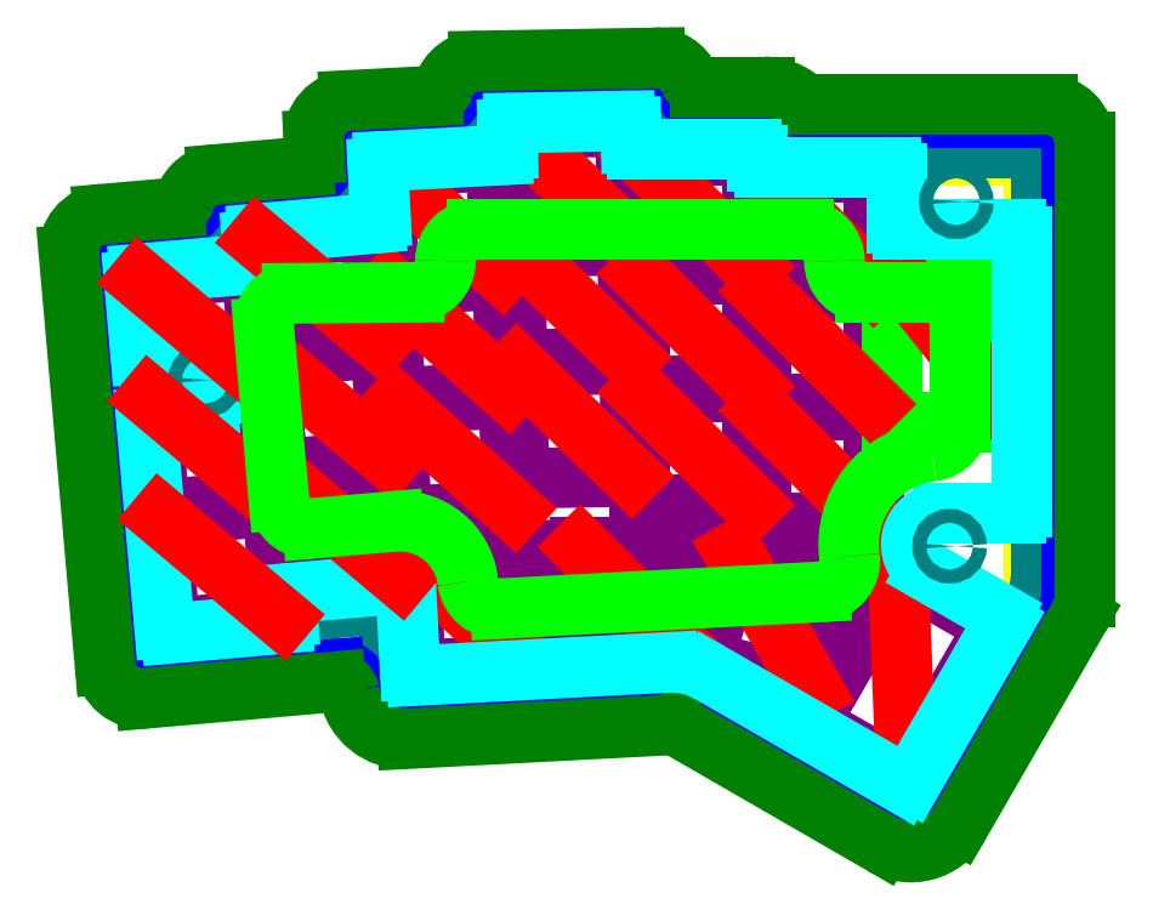
<metadata>
{"format":"dxf","ext":"dxf","renderer":"ezdxf+matplotlib","layout":"modelspace","background":"white","min_lineweight":24,"dpi":150}
</metadata>
<code>
0
SECTION
2
ENTITIES
0
LINE
8
noname
10
-66.23
20
-15.15
11
-48.29
21
-13.58
0
LINE
8
noname
10
-48.29
20
-13.58
11
-46.73
21
-31.51
0
LINE
8
noname
10
-46.73
20
-31.51
11
-64.66
21
-33.08
0
LINE
8
noname
10
-64.66
20
-33.08
11
-66.23
21
-15.15
0
LINE
8
noname
10
-67.88
20
3.777
11
-49.95
21
5.346
0
LINE
8
noname
10
-49.95
20
5.346
11
-48.38
21
-12.59
0
LINE
8
noname
10
-48.38
20
-12.59
11
-66.31
21
-14.15
0
LINE
8
noname
10
-66.31
20
-14.15
11
-67.88
21
3.777
0
LINE
8
noname
10
-69.54
20
22.71
11
-51.61
21
24.27
0
LINE
8
noname
10
-51.61
20
24.27
11
-50.04
21
6.342
0
LINE
8
noname
10
-50.04
20
6.342
11
-67.97
21
4.774
0
LINE
8
noname
10
-67.97
20
4.774
11
-69.54
21
22.71
0
LINE
8
noname
10
-47.33
20
-8.729
11
-29.4
21
-7.161
0
LINE
8
noname
10
-29.4
20
-7.161
11
-27.83
21
-25.09
0
LINE
8
noname
10
-27.83
20
-25.09
11
-45.76
21
-26.66
0
LINE
8
noname
10
-45.76
20
-26.66
11
-47.33
21
-8.729
0
LINE
8
noname
10
-48.99
20
10.2
11
-31.06
21
11.77
0
LINE
8
noname
10
-31.06
20
11.77
11
-29.49
21
-6.164
0
LINE
8
noname
10
-29.49
20
-6.164
11
-47.42
21
-7.733
0
LINE
8
noname
10
-47.42
20
-7.733
11
-48.99
21
10.2
0
LINE
8
noname
10
-50.65
20
29.13
11
-32.71
21
30.69
0
LINE
8
noname
10
-32.71
20
30.69
11
-31.14
21
12.76
0
LINE
8
noname
10
-31.14
20
12.76
11
-49.08
21
11.19
0
LINE
8
noname
10
-49.08
20
11.19
11
-50.65
21
29.13
0
LINE
8
noname
10
-28.56
20
2.759
11
-10.59
21
3.701
0
LINE
8
noname
10
-10.59
20
3.701
11
-9.646
21
-14.27
0
LINE
8
noname
10
-9.646
20
-14.27
11
-27.62
21
-15.22
0
LINE
8
noname
10
-27.62
20
-15.22
11
-28.56
21
2.759
0
LINE
8
noname
10
-29.56
20
21.73
11
-11.58
21
22.67
0
LINE
8
noname
10
-11.58
20
22.67
11
-10.64
21
4.7
0
LINE
8
noname
10
-10.64
20
4.7
11
-28.62
21
3.758
0
LINE
8
noname
10
-28.62
20
3.758
11
-29.56
21
21.73
0
LINE
8
noname
10
-30.55
20
40.71
11
-12.58
21
41.65
0
LINE
8
noname
10
-12.58
20
41.65
11
-11.63
21
23.67
0
LINE
8
noname
10
-11.63
20
23.67
11
-29.61
21
22.73
0
LINE
8
noname
10
-29.61
20
22.73
11
-30.55
21
40.71
0
LINE
8
noname
10
-9.156
20
8.842
11
8.842
21
9.156
0
LINE
8
noname
10
8.842
20
9.156
11
9.156
21
-8.842
0
LINE
8
noname
10
9.156
20
-8.842
11
-8.842
21
-9.156
0
LINE
8
noname
10
-8.842
20
-9.156
11
-9.156
21
8.842
0
LINE
8
noname
10
-9.487
20
27.84
11
8.51
21
28.15
0
LINE
8
noname
10
8.51
20
28.15
11
8.824
21
10.16
0
LINE
8
noname
10
8.824
20
10.16
11
-9.173
21
9.841
0
LINE
8
noname
10
-9.173
20
9.841
11
-9.487
21
27.84
0
LINE
8
noname
10
-9.819
20
46.84
11
8.178
21
47.15
0
LINE
8
noname
10
8.178
20
47.15
11
8.493
21
29.15
0
LINE
8
noname
10
8.493
20
29.15
11
-9.505
21
28.84
0
LINE
8
noname
10
-9.505
20
28.84
11
-9.819
21
46.84
0
LINE
8
noname
10
10.46
20
4.589
11
28.46
21
4.589
0
LINE
8
noname
10
28.46
20
4.589
11
28.46
21
-13.41
0
LINE
8
noname
10
28.46
20
-13.41
11
10.46
21
-13.41
0
LINE
8
noname
10
10.46
20
-13.41
11
10.46
21
4.589
0
LINE
8
noname
10
10.46
20
23.59
11
28.46
21
23.59
0
LINE
8
noname
10
28.46
20
23.59
11
28.46
21
5.589
0
LINE
8
noname
10
28.46
20
5.589
11
10.46
21
5.589
0
LINE
8
noname
10
10.46
20
5.589
11
10.46
21
23.59
0
LINE
8
noname
10
10.46
20
42.59
11
28.46
21
42.59
0
LINE
8
noname
10
28.46
20
42.59
11
28.46
21
24.59
0
LINE
8
noname
10
28.46
20
24.59
11
10.46
21
24.59
0
LINE
8
noname
10
10.46
20
24.59
11
10.46
21
42.59
0
LINE
8
noname
10
29.84
20
1.739
11
47.84
21
1.739
0
LINE
8
noname
10
47.84
20
1.739
11
47.84
21
-16.26
0
LINE
8
noname
10
47.84
20
-16.26
11
29.84
21
-16.26
0
LINE
8
noname
10
29.84
20
-16.26
11
29.84
21
1.739
0
LINE
8
noname
10
29.84
20
20.74
11
47.84
21
20.74
0
LINE
8
noname
10
47.84
20
20.74
11
47.84
21
2.739
0
LINE
8
noname
10
47.84
20
2.739
11
29.84
21
2.739
0
LINE
8
noname
10
29.84
20
2.739
11
29.84
21
20.74
0
LINE
8
noname
10
29.84
20
39.74
11
47.84
21
39.74
0
LINE
8
noname
10
47.84
20
39.74
11
47.84
21
21.74
0
LINE
8
noname
10
47.84
20
21.74
11
29.84
21
21.74
0
LINE
8
noname
10
29.84
20
21.74
11
29.84
21
39.74
0
LINE
8
noname
10
-26.32
20
-21.86
11
-8.347
21
-20.92
0
LINE
8
noname
10
-8.347
20
-20.92
11
-7.405
21
-38.89
0
LINE
8
noname
10
-7.405
20
-38.89
11
-25.38
21
-39.83
0
LINE
8
noname
10
-25.38
20
-39.83
11
-26.32
21
-21.86
0
LINE
8
noname
10
25.47
20
-20.97
11
42.86
21
-25.63
0
LINE
8
noname
10
42.86
20
-25.63
11
38.2
21
-43.01
0
LINE
8
noname
10
38.2
20
-43.01
11
20.81
21
-38.35
0
LINE
8
noname
10
20.81
20
-38.35
11
25.47
21
-20.97
0
LINE
8
noname
10
51.77
20
-23.69
11
67.36
21
-32.69
0
LINE
8
noname
10
67.36
20
-32.69
11
53.11
21
-57.37
0
LINE
8
noname
10
53.11
20
-57.37
11
37.52
21
-48.37
0
LINE
8
noname
10
37.52
20
-48.37
11
51.77
21
-23.69
0
LINE
8
noname
10
0.9599
20
-20.11
11
18.96
21
-20.11
0
LINE
8
noname
10
18.96
20
-20.11
11
18.96
21
-38.11
0
LINE
8
noname
10
18.96
20
-38.11
11
0.9599
21
-38.11
0
LINE
8
noname
10
0.9599
20
-38.11
11
0.9599
21
-20.11
0
LINE
8
noname1
10
-9.156
20
8.842
11
9.156
21
-8.842
0
ARC
8
0
10
72.59
20
41.61
40
1
50
360
51
90
0
ARC
8
0
10
53.8
20
-59.93
40
1
50
240
51
330
0
ARC
8
0
10
-27.15
20
-41.8
40
1
50
183
51
273
0
LINE
8
0
10
-28.82
20
-29.1
11
-28.15
21
-41.86
0
ARC
8
0
10
-29.82
20
-29.16
40
1
50
3
51
95
0
LINE
8
0
10
-43.03
20
-29.31
11
-29.91
21
-28.16
0
ARC
8
0
10
-42.94
20
-30.3
40
1
50
95
51
185
0
LINE
8
0
10
-43.7
20
-33.13
11
-43.94
21
-30.39
0
ARC
8
0
10
-44.69
20
-33.22
40
1
50
275
51
5
0
LINE
8
0
10
-66.27
20
-36.11
11
-44.61
21
-34.21
0
ARC
8
0
10
-66.36
20
-35.11
40
1
50
185
51
275
0
LINE
8
0
10
-67.36
20
-35.2
11
-72.56
21
24.32
0
ARC
8
0
10
-71.57
20
24.41
40
1
50
95
51
185
0
LINE
8
0
10
-54.34
20
26.92
11
-71.66
21
25.41
0
ARC
8
0
10
-54.43
20
27.92
40
1
50
275
51
5
0
LINE
8
0
10
-53.67
20
30.74
11
-53.43
21
28
0
ARC
8
0
10
-52.68
20
30.83
40
1
50
95
51
185
0
LINE
8
0
10
-34.02
20
33.47
11
-52.76
21
31.83
0
ARC
8
0
10
-34.11
20
34.46
40
1
50
275
51
3
0
LINE
8
0
10
-33.52
20
42.43
11
-33.11
21
34.52
0
ARC
8
0
10
-32.52
20
42.48
40
1
50
93
51
183
0
LINE
8
0
10
-13.62
20
44.47
11
-32.58
21
43.48
0
ARC
8
0
10
-13.67
20
45.47
40
1
50
273
51
1
0
LINE
8
0
10
-12.73
20
48.66
11
-12.67
21
45.49
0
ARC
8
0
10
-11.73
20
48.68
40
1
50
91
51
181
0
LINE
8
0
10
10
20
50.06
11
-11.74
21
49.68
0
ARC
8
0
10
10.02
20
49.06
40
1
50
1
51
91
0
LINE
8
0
10
11.07
20
46.45
11
11.02
21
49.07
0
ARC
8
0
10
12.07
20
46.46
40
1
50
181
51
270
0
LINE
8
0
10
72.59
20
42.61
11
32.33
21
42.61
0
ARC
8
0
10
32.33
20
43.61
40
1
50
180
51
270
0
LINE
8
0
10
30.33
20
45.46
11
12.07
21
45.46
0
LINE
8
0
10
31.33
20
43.61
11
31.33
21
44.46
0
ARC
8
0
10
30.33
20
44.46
40
1
50
3.414e-07
51
90
0
LINE
8
0
10
54.67
20
-60.43
11
72.25
21
-29.97
0
LINE
8
0
10
73.59
20
41.61
11
73.59
21
-24.97
0
ARC
8
0
10
63.59
20
-24.97
40
10
50
330
51
360
0
LINE
8
0
10
-27.1
20
-42.8
11
15.08
21
-40.59
0
LINE
8
0
10
53.3
20
-60.8
11
20.6
21
-41.92
0
ARC
8
0
10
15.6
20
-50.58
40
10
50
60
51
93
0
LINE
8
rpi
10
50.71
20
-0.261
11
70.71
21
-0.261
0
LINE
8
rpi
10
50.71
20
24.74
11
50.71
21
-0.261
0
LINE
8
rpi
10
70.71
20
24.74
11
70.71
21
-0.261
0
LINE
8
rpi
10
50.71
20
24.74
11
70.71
21
24.74
0
LINE
8
noname1
10
-30.55
20
40.71
11
-11.63
21
23.67
0
LINE
8
noname1
10
-29.56
20
21.73
11
-10.64
21
4.7
0
LINE
8
noname1
10
-28.56
20
2.759
11
-9.646
21
-14.27
0
LINE
8
noname1
10
-26.32
20
-21.86
11
-7.405
21
-38.89
0
LINE
8
noname1
10
-9.819
20
46.84
11
8.493
21
29.15
0
LINE
8
noname1
10
-9.487
20
27.84
11
8.824
21
10.16
0
LINE
8
noname1
10
10.46
20
42.59
11
28.46
21
24.59
0
LINE
8
noname1
10
10.46
20
23.59
11
28.46
21
5.589
0
LINE
8
noname1
10
10.46
20
4.589
11
28.46
21
-13.41
0
LINE
8
noname1
10
29.84
20
39.74
11
47.84
21
21.74
0
LINE
8
noname1
10
29.84
20
20.74
11
47.84
21
2.739
0
LINE
8
noname1
10
29.84
20
1.739
11
47.84
21
-16.26
0
LINE
8
noname1
10
0.9599
20
-20.11
11
18.96
21
-38.11
0
LINE
8
noname1
10
25.47
20
-20.97
11
38.2
21
-43.01
0
LINE
8
noname1
10
51.77
20
-23.69
11
53.11
21
-57.37
0
LINE
8
noname1
10
50.71
20
24.74
11
70.71
21
-0.261
0
LINE
8
ext1
10
9.985
20
51.06
11
-11.76
21
50.68
0
ARC
8
ext1
10
10.02
20
49.06
40
2
50
1
51
91
0
ARC
8
ext1
10
-11.73
20
48.68
40
2
50
91
51
181
0
ARC
8
ext1
10
72.59
20
41.61
40
2
50
360
51
90
0
LINE
8
ext1
10
74.59
20
41.61
11
74.59
21
-24.97
0
LINE
8
ext1
10
55.53
20
-60.93
11
73.12
21
-30.47
0
ARC
8
ext1
10
63.59
20
-24.97
40
11
50
330
51
360
0
ARC
8
ext1
10
53.8
20
-59.93
40
2
50
240
51
330
0
LINE
8
ext1
10
52.8
20
-61.66
11
20.1
21
-42.78
0
LINE
8
ext1
10
-27.05
20
-43.8
11
15.13
21
-41.59
0
ARC
8
ext1
10
15.6
20
-50.58
40
9
50
60
51
93
0
ARC
8
ext1
10
-27.15
20
-41.8
40
2
50
183
51
273
0
ARC
8
ext1
10
-44.69
20
-33.22
40
2
50
275
51
5
0
LINE
8
ext1
10
-66.19
20
-37.11
11
-44.52
21
-35.21
0
ARC
8
ext1
10
-66.36
20
-35.11
40
2
50
185
51
275
0
LINE
8
ext1
10
-68.35
20
-35.29
11
-73.56
21
24.24
0
ARC
8
ext1
10
-71.57
20
24.41
40
2
50
95
51
185
0
ARC
8
ext1
10
-52.68
20
30.83
40
2
50
95
51
185
0
ARC
8
ext1
10
-32.52
20
42.48
40
2
50
93
51
183
0
LINE
8
ext1
10
30.33
20
46.46
11
13.05
21
46.46
0
LINE
8
ext1
10
12.05
20
47.45
11
12.02
21
49.09
0
ARC
8
ext1
10
13.05
20
47.46
40
1
50
181
51
270
0
LINE
8
ext1
10
-13.73
20
48.64
11
-13.69
21
46.44
0
LINE
8
ext1
10
-14.64
20
45.42
11
-32.63
21
44.48
0
ARC
8
ext1
10
-14.69
20
46.42
40
1
50
273
51
1
0
LINE
8
ext1
10
72.59
20
43.61
11
33.33
21
43.61
0
ARC
8
ext1
10
30.33
20
44.46
40
2
50
2.866
51
90
0
ARC
8
ext1
10
33.33
20
44.61
40
1
50
182.9
51
270
0
LINE
8
ext1
10
-35.07
20
34.38
11
-52.85
21
32.82
0
LINE
8
ext1
10
-34.52
20
42.38
11
-34.16
21
35.43
0
ARC
8
ext1
10
-35.15
20
35.37
40
1
50
275
51
3
0
LINE
8
ext1
10
-55.43
20
27.83
11
-71.74
21
26.4
0
LINE
8
ext1
10
-54.67
20
30.66
11
-54.52
21
28.91
0
ARC
8
ext1
10
-55.51
20
28.83
40
1
50
275
51
5
0
LINE
8
ext1
10
-42.7
20
-33.04
11
-42.85
21
-31.3
0
ARC
8
ext1
10
-41.86
20
-31.21
40
1
50
95
51
185
0
LINE
8
ext1
10
-41.95
20
-30.22
11
-30.85
21
-29.25
0
LINE
8
ext1
10
-29.77
20
-30.19
11
-29.15
21
-41.91
0
ARC
8
ext1
10
-30.76
20
-30.24
40
1
50
3
51
95
0
ARC
8
ext2
10
53.8
20
-59.93
40
7
50
240
51
330
0
ARC
8
ext2
10
75.59
20
44.61
40
4
50
360
51
90
0
ARC
8
ext2
10
-27.15
20
-41.8
40
7
50
189.8
51
273
0
ARC
8
ext2
10
-37.99
20
-43.67
40
4
50
9.787
51
95
0
LINE
8
ext2
10
-26.79
20
-48.79
11
15.39
21
-46.58
0
LINE
8
ext2
10
50.3
20
-65.99
11
17.6
21
-47.11
0
ARC
8
ext2
10
15.6
20
-50.58
40
4
50
60
51
93
0
LINE
8
ext2
10
59.86
20
-63.43
11
79.05
21
-30.19
0
LINE
8
ext2
10
79.59
20
44.61
11
79.59
21
-28.19
0
ARC
8
ext2
10
75.59
20
-28.19
40
4
50
330
51
360
0
LINE
8
ext2
10
-68.74
20
-42.35
11
-38.34
21
-39.69
0
ARC
8
ext2
10
-69.09
20
-38.36
40
4
50
185
51
275
0
LINE
8
ext2
10
-73.07
20
-38.71
11
-78.8
21
26.79
0
ARC
8
ext2
10
-74.82
20
27.14
40
4
50
95
51
185
0
LINE
8
ext2
10
-63.83
20
32.11
11
-75.17
21
31.12
0
ARC
8
ext2
10
-64.18
20
36.1
40
4
50
275
51
341
0
ARC
8
ext2
10
-56.61
20
33.5
40
4
50
95
51
161
0
ARC
8
ext2
10
-35.68
20
45.32
40
4
50
93
51
183
0
LINE
8
ext2
10
-39.55
20
42.88
11
-39.67
21
45.11
0
LINE
8
ext2
10
-43.2
20
38.69
11
-56.96
21
37.48
0
ARC
8
ext2
10
-43.55
20
42.67
40
4
50
275
51
3
0
LINE
8
ext2
10
-22.61
20
50.01
11
-35.89
21
49.31
0
ARC
8
ext2
10
-22.82
20
54
40
4
50
273
51
342.6
0
ARC
8
ext2
10
-15.19
20
51.62
40
4
50
91
51
162.6
0
LINE
8
ext2
10
12.9
20
56.11
11
-15.26
21
55.62
0
LINE
8
ext2
10
30.33
20
51.46
11
20.23
21
51.46
0
ARC
8
ext2
10
12.97
20
52.11
40
4
50
24.79
51
91
0
ARC
8
ext2
10
20.23
20
55.46
40
4
50
204.8
51
270
0
LINE
8
ext2
10
75.59
20
48.61
11
37.72
21
48.61
0
ARC
8
ext2
10
30.33
20
44.46
40
7
50
47.81
51
90
0
ARC
8
ext2
10
37.72
20
52.61
40
4
50
227.8
51
270
0
LINE
8
ext3
10
12.86
20
58.11
11
-15.29
21
57.62
0
ARC
8
ext3
10
12.97
20
52.11
40
6
50
24.79
51
91
0
LINE
8
ext3
10
30.33
20
53.46
11
20.23
21
53.46
0
ARC
8
ext3
10
20.23
20
55.46
40
2
50
204.8
51
270
0
ARC
8
ext3
10
30.33
20
44.46
40
9
50
47.81
51
90
0
ARC
8
ext3
10
37.72
20
52.61
40
2
50
227.8
51
270
0
LINE
8
ext3
10
75.59
20
50.61
11
37.72
21
50.61
0
ARC
8
ext3
10
75.59
20
44.61
40
6
50
360
51
90
0
LINE
8
ext3
10
81.59
20
44.61
11
81.59
21
-28.19
0
ARC
8
ext3
10
75.59
20
-28.19
40
6
50
330
51
360
0
LINE
8
ext3
10
61.59
20
-64.43
11
80.79
21
-31.19
0
ARC
8
ext3
10
53.8
20
-59.93
40
9
50
240
51
330
0
LINE
8
ext3
10
49.3
20
-67.72
11
16.6
21
-48.85
0
LINE
8
ext3
10
-26.68
20
-50.79
11
15.5
21
-48.58
0
ARC
8
ext3
10
15.6
20
-50.58
40
2
50
60
51
93
0
ARC
8
ext3
10
-27.15
20
-41.8
40
9
50
189.8
51
273
0
LINE
8
ext3
10
-68.57
20
-44.34
11
-38.17
21
-41.68
0
ARC
8
ext3
10
-37.99
20
-43.67
40
2
50
9.787
51
95
0
ARC
8
ext3
10
-69.09
20
-38.36
40
6
50
185
51
275
0
LINE
8
ext3
10
-75.07
20
-38.89
11
-80.8
21
26.61
0
ARC
8
ext3
10
-74.82
20
27.14
40
6
50
95
51
185
0
LINE
8
ext3
10
-64.01
20
34.11
11
-75.34
21
33.11
0
ARC
8
ext3
10
-64.18
20
36.1
40
2
50
275
51
341
0
ARC
8
ext3
10
-56.61
20
33.5
40
6
50
95
51
161
0
LINE
8
ext3
10
-43.37
20
40.68
11
-57.14
21
39.47
0
ARC
8
ext3
10
-43.55
20
42.67
40
2
50
275
51
3
0
LINE
8
ext3
10
-41.55
20
42.78
11
-41.67
21
45.01
0
ARC
8
ext3
10
-35.68
20
45.32
40
6
50
93
51
183
0
LINE
8
ext3
10
-22.72
20
52.01
11
-35.99
21
51.31
0
ARC
8
ext3
10
-22.82
20
54
40
2
50
273
51
342.6
0
ARC
8
ext3
10
-15.19
20
51.62
40
6
50
91
51
162.6
0
ARC
8
int
10
15.6
20
-50.58
40
12
50
60
51
93
0
ARC
8
int
10
50.59
20
39.61
40
1
50
360
51
90
0
LINE
8
int
10
51.59
20
39.61
11
51.59
21
31.61
0
ARC
8
int
10
52.59
20
31.61
40
1
50
180
51
270
0
LINE
8
int
10
70.59
20
30.61
11
52.59
21
30.61
0
ARC
8
int
10
70.59
20
29.61
40
1
50
360
51
90
0
LINE
8
int
10
52.57
20
-58.06
11
21.6
21
-40.19
0
ARC
8
int
10
53.07
20
-57.2
40
1
50
240
51
330
0
ARC
8
int
10
-46.86
20
-31.4
40
1
50
275
51
5
0
LINE
8
int
10
-64.46
20
-33.94
11
-46.77
21
-32.4
0
ARC
8
int
10
-64.54
20
-32.95
40
1
50
185
51
275
0
ARC
8
int
10
-50.51
20
29.01
40
1
50
95
51
185
0
ARC
8
int
10
-30.42
20
40.59
40
1
50
93
51
183
0
ARC
8
int
10
-9.692
20
46.71
40
1
50
91
51
181
0
LINE
8
int
10
8.038
20
48.02
11
-9.709
21
47.71
0
ARC
8
int
10
8.056
20
47.02
40
1
50
1
51
91
0
ARC
8
int
10
28.33
20
42.46
40
1
50
3.414e-07
51
90
0
LINE
8
int
10
50.59
20
40.61
11
30.33
21
40.61
0
LINE
8
int
10
29.33
20
41.61
11
29.33
21
42.46
0
ARC
8
int
10
30.33
20
41.61
40
1
50
180
51
270
0
LINE
8
int
10
28.33
20
43.46
11
10.1
21
43.46
0
LINE
8
int
10
9.101
20
44.45
11
9.055
21
47.04
0
ARC
8
int
10
10.1
20
44.46
40
1
50
181
51
270
0
LINE
8
int
10
-11.58
20
42.58
11
-30.47
21
41.59
0
LINE
8
int
10
-10.69
20
46.7
11
-10.64
21
43.59
0
ARC
8
int
10
-11.64
20
43.58
40
1
50
273
51
1
0
LINE
8
int
10
-31.92
20
31.64
11
-50.6
21
30.01
0
LINE
8
int
10
-31.42
20
40.54
11
-31.01
21
32.69
0
ARC
8
int
10
-32.01
20
32.64
40
1
50
275
51
3
0
LINE
8
int
10
-51.51
20
28.93
11
-51.27
21
26.19
0
ARC
8
int
10
-52.26
20
26.1
40
1
50
275
51
5
0
LINE
8
int
10
-52.18
20
25.1
11
-69.49
21
23.59
0
ARC
8
int
10
-69.4
20
22.59
40
1
50
95
51
185
0
LINE
8
int
10
-45.86
20
-31.31
11
-46.1
21
-28.57
0
ARC
8
int
10
-45.11
20
-28.49
40
1
50
95
51
185
0
LINE
8
int
10
-45.2
20
-27.49
11
-28.02
21
-25.99
0
ARC
8
int
10
-27.93
20
-26.98
40
1
50
3
51
95
0
LINE
8
int
10
-25.21
20
-40.7
11
14.97
21
-38.59
0
LINE
8
int
10
-26.26
20
-39.75
11
-26.93
21
-26.93
0
ARC
8
int
10
-25.26
20
-39.7
40
1
50
183
51
273
0
LINE
8
int
10
53.93
20
-57.7
11
68.62
21
-32.26
0
ARC
8
int
10
67.75
20
-31.76
40
1
50
330
51
60
0
LINE
8
int
10
71.59
20
29.61
11
71.59
21
-13.7
0
ARC
8
int
10
70.59
20
-13.7
40
1
50
270
51
360
0
LINE
8
int
10
58.87
20
-14.7
11
70.59
21
-14.7
0
LINE
8
int
10
56.37
20
-24.03
11
68.25
21
-30.89
0
ARC
8
int
10
58.87
20
-19.7
40
5
50
90
51
240
0
ARC
8
int
10
-59
20
6.558
40
4.1
50
275
51
455
0
LINE
8
int
10
-68.29
20
9.861
11
-59.36
21
10.64
0
LINE
8
int
10
-69.37
20
10.77
11
-70.4
21
22.5
0
ARC
8
int
10
-68.38
20
10.86
40
1
50
185
51
275
0
LINE
8
int
10
-67.57
20
1.692
11
-58.65
21
2.474
0
LINE
8
int
10
-65.54
20
-33.03
11
-68.48
21
0.6091
0
ARC
8
int
10
-67.49
20
0.6963
40
1
50
95
51
185
0
CIRCLE
8
percage
10
60
20
-20
40
1.1
0
CIRCLE
8
percage
10
61.09
20
35.11
40
1.1
0
CIRCLE
8
percage
10
-59
20
6.558
40
1.1
0
LINE
8
noname1
10
-69.54
20
22.71
11
-50.04
21
6.342
0
LINE
8
noname1
10
-67.88
20
3.777
11
-48.38
21
-12.59
0
LINE
8
noname1
10
-66.23
20
-15.15
11
-46.73
21
-31.51
0
LINE
8
noname1
10
-50.65
20
29.13
11
-31.14
21
12.76
0
LINE
8
noname1
10
-48.99
20
10.2
11
-29.49
21
-6.164
0
LINE
8
noname1
10
-47.33
20
-8.729
11
-27.83
21
-25.09
0
ARC
8
ajour
10
46.59
20
25.61
40
5
50
180
51
270
0
LINE
8
ajour
10
-41.83
20
-17.16
11
-28.89
21
-16.02
0
ARC
8
ajour
10
-42.27
20
-12.18
40
5
50
185
51
275
0
LINE
8
ajour
10
-47.25
20
-12.61
11
-49.67
21
15.03
0
ARC
8
ajour
10
-44.69
20
15.47
40
5
50
95
51
185
0
LINE
8
ajour
10
-25.63
20
20.61
11
-45.12
21
20.45
0
ARC
8
ajour
10
-27.93
20
-26.98
40
11
50
7.154
51
95
0
ARC
8
ajour
10
-12.06
20
-24.99
40
5
50
187.2
51
273
0
ARC
8
ajour
10
56.59
20
0.1698
40
5
50
276.5
51
360
0
LINE
8
ajour
10
61.59
20
15.61
11
61.59
21
0.1698
0
ARC
8
ajour
10
56.59
20
15.61
40
5
50
360
51
90
0
LINE
8
ajour
10
-11.79
20
-29.98
11
39.3
21
-27.31
0
ARC
8
ajour
10
58.87
20
-19.7
40
15
50
96.54
51
187.5
0
ARC
8
ajour
10
39.04
20
-22.31
40
5
50
273
51
7.505
0
ARC
8
ajour
10
-25.63
20
25.61
40
5
50
270
51
4.079e-08
0
ARC
8
ajour
10
-15.63
20
25.61
40
5
50
90
51
180
0
LINE
8
ajour
10
41.59
20
25.61
11
41.59
21
25.61
0
ARC
8
ajour
10
36.59
20
25.61
40
5
50
360
51
90
0
LINE
8
ajour
10
46.59
20
20.61
11
56.59
21
20.61
0
LINE
8
ajour
10
36.59
20
30.61
11
-15.63
21
30.61
0
ENDSEC
0
EOF

</code>
